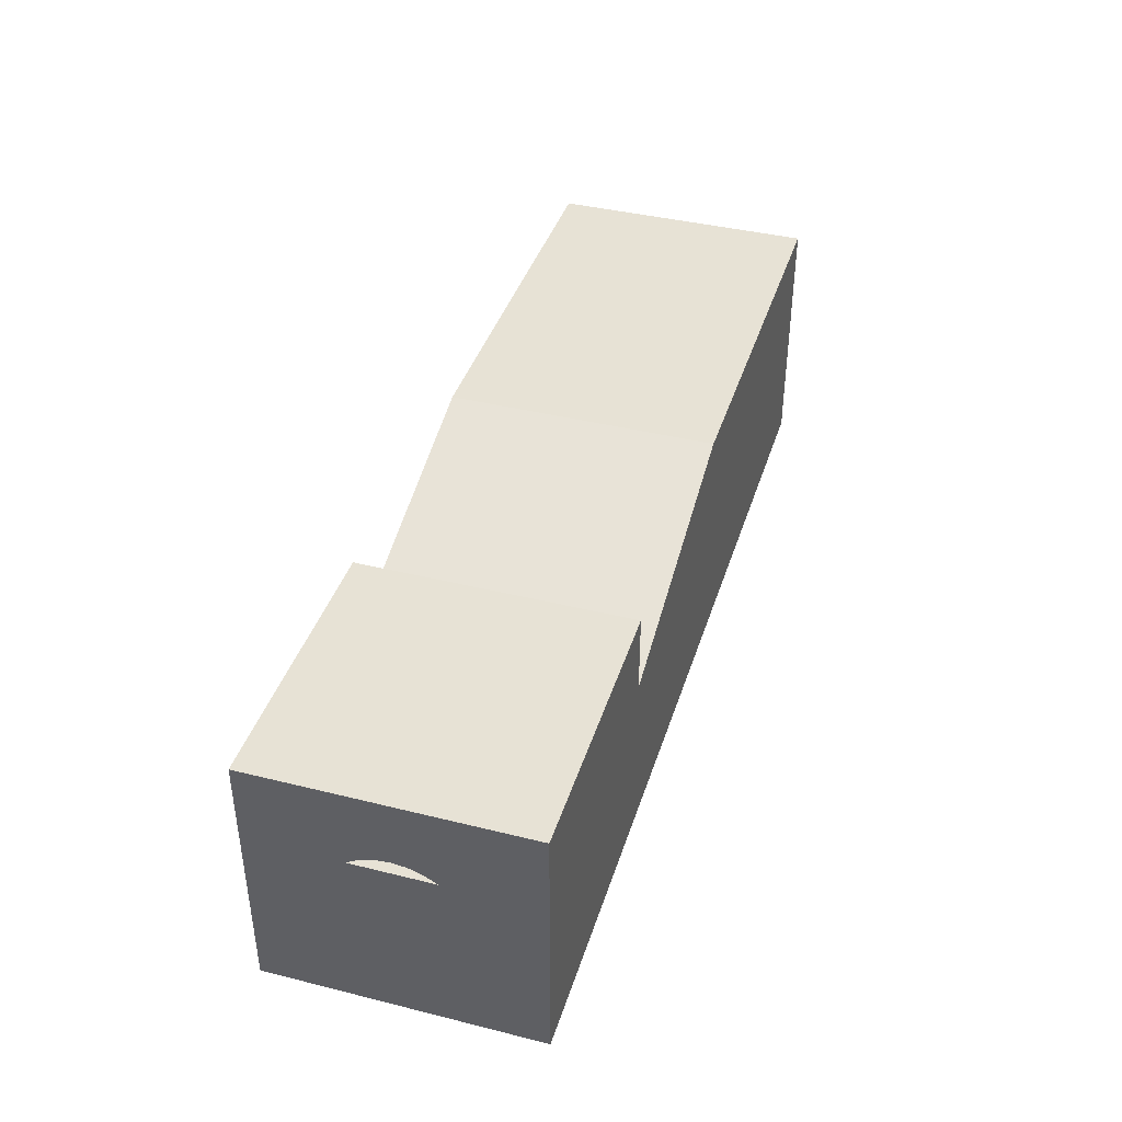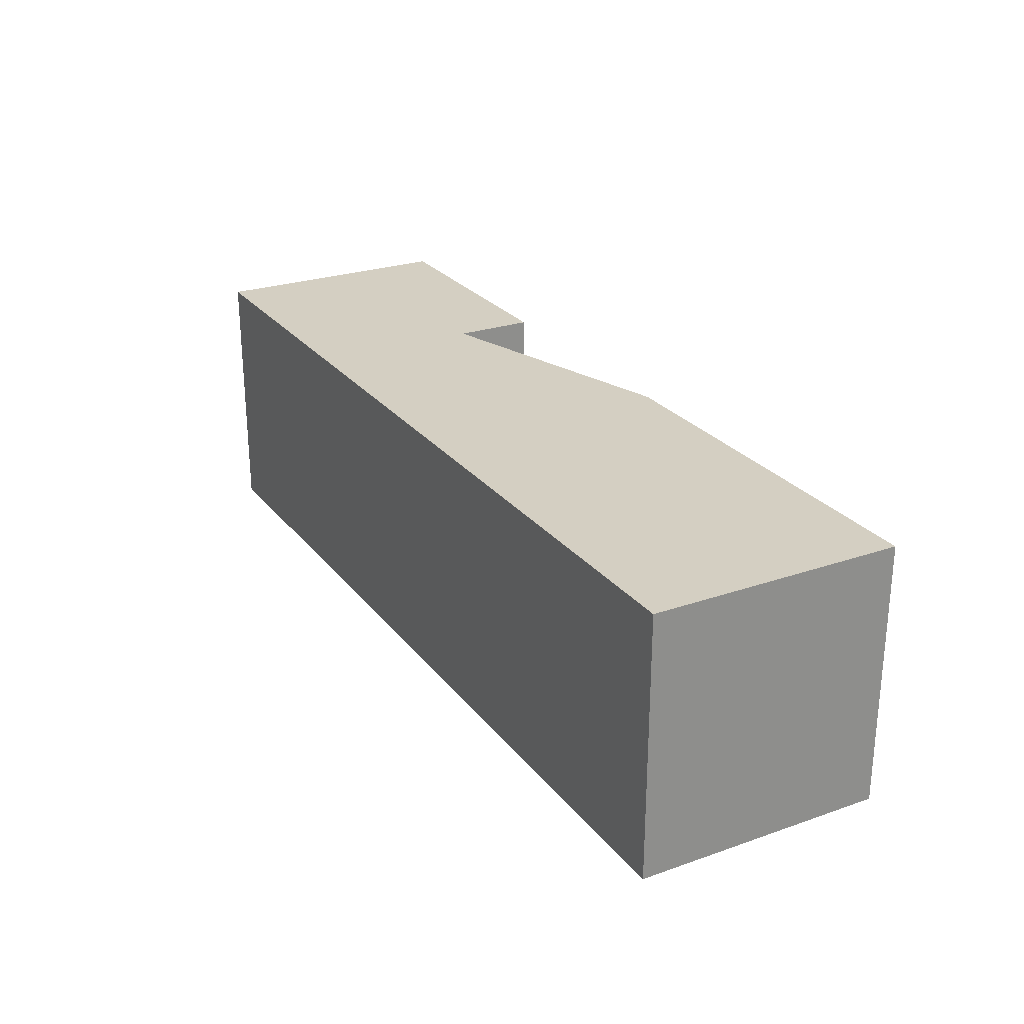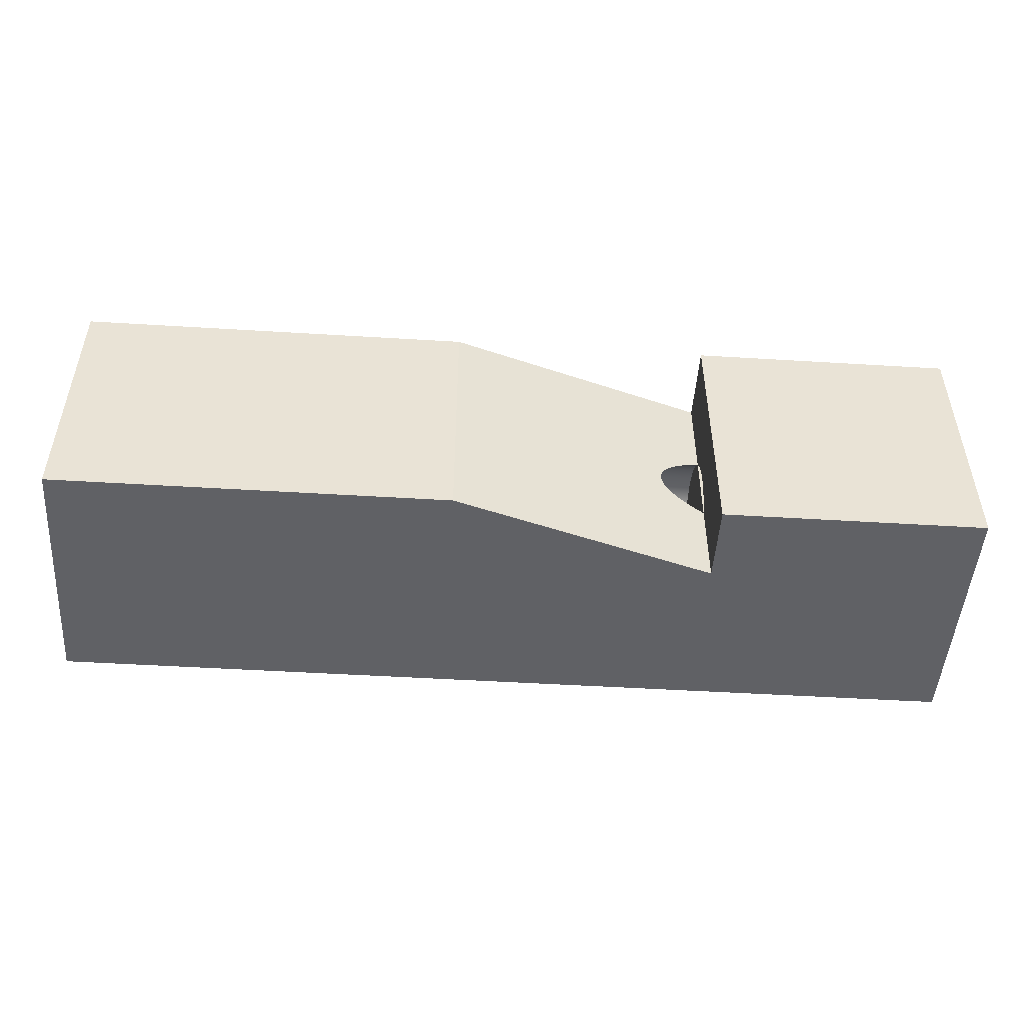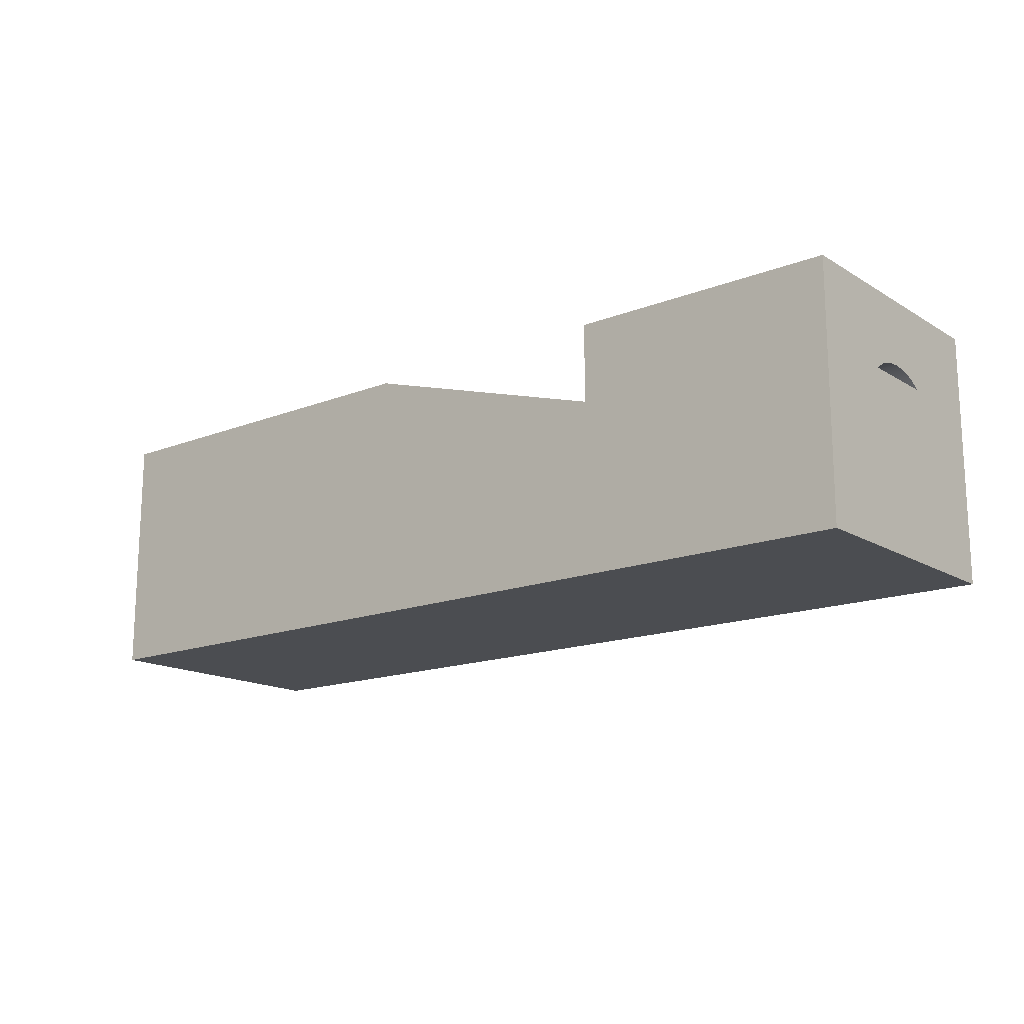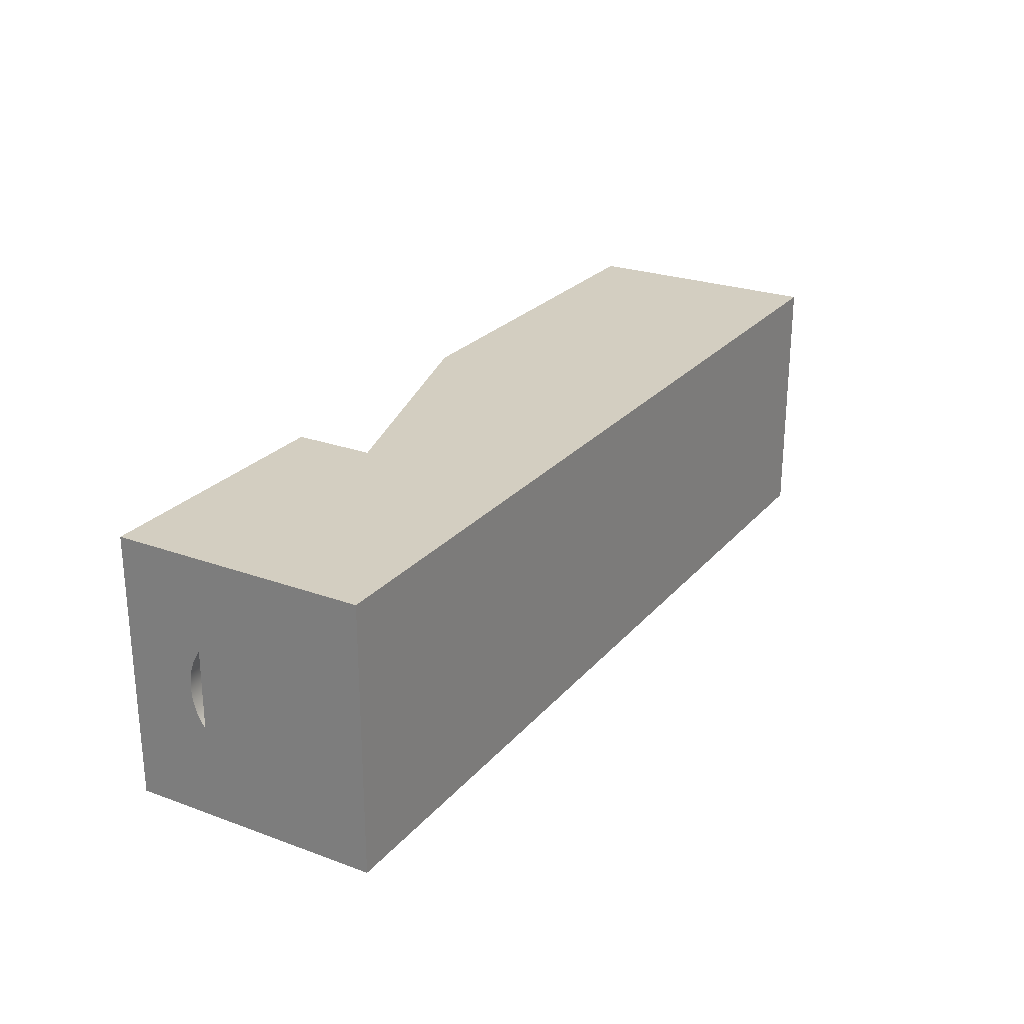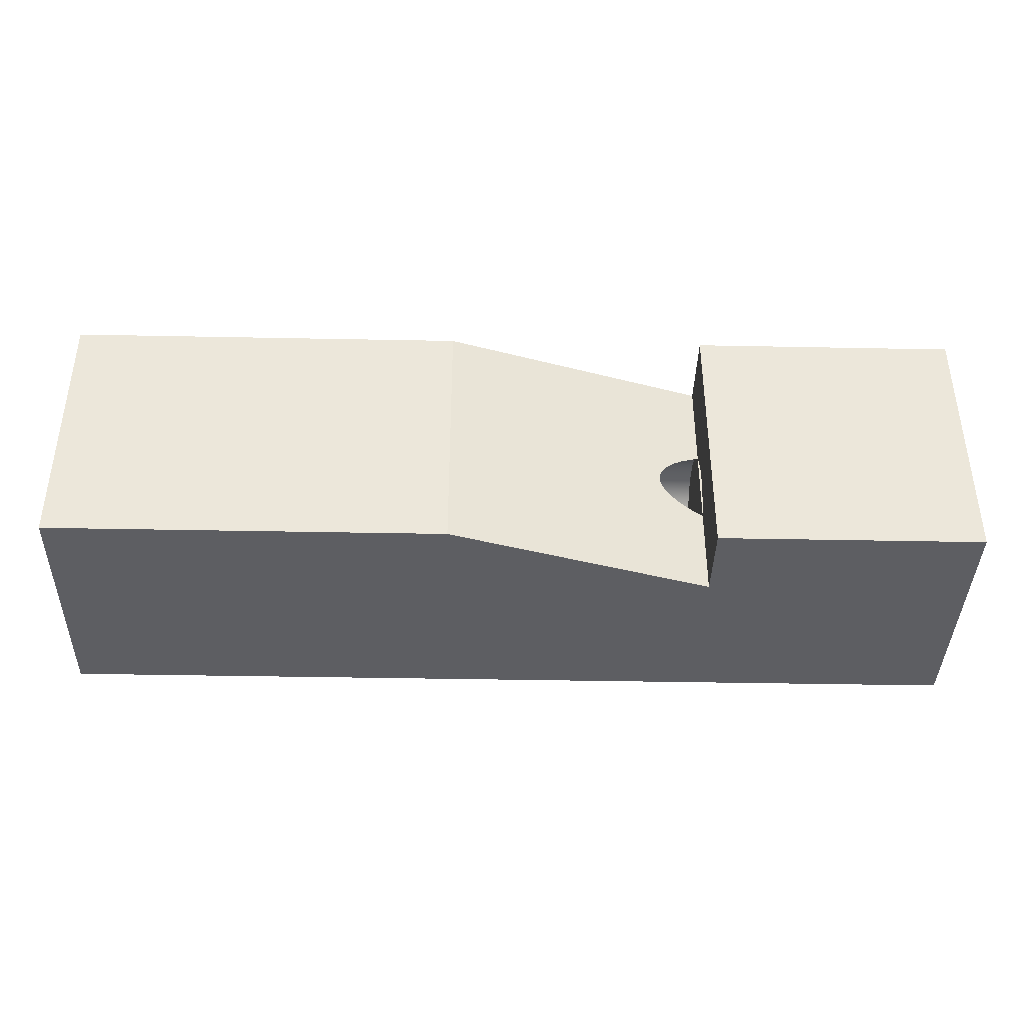
<metadata>
{"format":"obj","ext":"obj","renderer":"f3d","projection":"perspective","resolution":1024,"background":"white","views":[{"elev":40.1,"azim":-73.0,"up":"+Y"},{"elev":25.7,"azim":61.0,"up":"+Z"},{"elev":-49.0,"azim":176.1,"up":"+Z"},{"elev":-15.8,"azim":-140.9,"up":"+Y"},{"elev":25.0,"azim":-59.5,"up":"+Z"},{"elev":-39.4,"azim":178.6,"up":"+Z"}]}
</metadata>
<code>
v 7 0.1 0
v 0 0.1 0
v 0 2 0
v 2 2 0
v 2 1.4 0
v 4 2 0
v 7 2 0
v 4 2 0
v 4 2 2
v 7 2 2
v 7 2 0
v 2 1.4 1.3
v 2 1.455 1.208
v 2 1.489 1.106
v 2 1.5 1
v 2 1.489 0.8936
v 2 1.455 0.792
v 2 1.4 0.7
v 2 1.4 0
v 2 2 0
v 2 2 2
v 2 1.4 2
v 2 2 2
v 2 2 0
v 0 2 0
v 0 2 2
v 0 0.1 0
v 0 0.1 2
v 0 2 2
v 0 2 0
v 0 1.4 0.7
v 0 1.455 0.792
v 0 1.489 0.8936
v 0 1.5 1
v 0 1.489 1.106
v 0 1.455 1.208
v 0 1.4 1.3
v 6 1 0.5
v 6 0.8803 0.5145
v 6 0.7676 0.5573
v 6 0.6684 0.6257
v 6 0.5885 0.716
v 6 0.5325 0.8227
v 6 0.5036 0.9397
v 6 0.5036 1.06
v 6 0.5325 1.177
v 6 0.5885 1.284
v 6 0.6684 1.374
v 6 0.7676 1.443
v 6 0.8803 1.485
v 6 1 1.5
v 6 1.12 1.485
v 6 1.232 1.443
v 6 1.332 1.374
v 6 1.411 1.284
v 6 1.468 1.177
v 6 1.496 1.06
v 6 1.496 0.9397
v 6 1.468 0.8227
v 6 1.411 0.716
v 6 1.332 0.6257
v 6 1.232 0.5573
v 6 1.12 0.5145
v 2 1.4 1.3
v 0 1.4 1.3
v 0 1.455 1.208
v 0 1.489 1.106
v 0 1.5 1
v 0 1.489 0.8936
v 0 1.455 0.792
v 0 1.4 0.7
v 2 1.4 0.7
v 2 1.455 0.792
v 2 1.489 0.8936
v 2 1.5 1
v 2 1.489 1.106
v 2 1.455 1.208
v 2 1.4 0.7
v 2.076 1.423 0.7331
v 2.143 1.443 0.7679
v 2.2 1.46 0.8043
v 2.248 1.474 0.8419
v 2.285 1.486 0.8805
v 2.312 1.494 0.9199
v 2.328 1.498 0.9598
v 2.333 1.5 1
v 2.328 1.498 1.04
v 2.312 1.494 1.08
v 2.285 1.486 1.119
v 2.248 1.474 1.158
v 2.2 1.46 1.196
v 2.143 1.443 1.232
v 2.076 1.423 1.267
v 2 1.4 1.3
v 2 1.4 2
v 4 2 2
v 4 2 0
v 2 1.4 0
v 6 1 0.5
v 6 1.12 0.5145
v 6 1.232 0.5573
v 6 1.332 0.6257
v 6 1.411 0.716
v 6 1.468 0.8227
v 6 1.496 0.9397
v 6 1.496 1.06
v 6 1.468 1.177
v 6 1.411 1.284
v 6 1.332 1.374
v 6 1.232 1.443
v 6 1.12 1.485
v 6 1 1.5
v 6 0.8803 1.485
v 6 0.7676 1.443
v 6 0.6684 1.374
v 6 0.5885 1.284
v 6 0.5325 1.177
v 6 0.5036 1.06
v 6 0.5036 0.9397
v 6 0.5325 0.8227
v 6 0.5885 0.716
v 6 0.6684 0.6257
v 6 0.7676 0.5573
v 6 0.8803 0.5145
v 2 1.4 0.7
v 2 1.318 0.6142
v 2 1.218 0.5501
v 2 1.106 0.5114
v 2 0.9878 0.5001
v 2 0.8704 0.5171
v 2 0.7602 0.5613
v 2 0.6636 0.6301
v 2 0.5859 0.7198
v 2 0.5315 0.8253
v 2 0.5035 0.9407
v 2 0.5035 1.059
v 2 0.5315 1.175
v 2 0.5859 1.28
v 2 0.6636 1.37
v 2 0.7602 1.439
v 2 0.8704 1.483
v 2 0.9878 1.5
v 2 1.106 1.489
v 2 1.218 1.45
v 2 1.318 1.386
v 2 1.4 1.3
v 2.076 1.423 1.267
v 2.143 1.443 1.232
v 2.2 1.46 1.196
v 2.248 1.474 1.158
v 2.285 1.486 1.119
v 2.312 1.494 1.08
v 2.328 1.498 1.04
v 2.333 1.5 1
v 2.328 1.498 0.9598
v 2.312 1.494 0.9199
v 2.285 1.486 0.8805
v 2.248 1.474 0.8419
v 2.2 1.46 0.8043
v 2.143 1.443 0.7679
v 2.076 1.423 0.7331
v 2 1.106 0.5114
v 6 1 0.5
v 2 1.4 1.3
v 2 1.4 0.7
v 0 1.4 0.7
v 0 1.4 1.3
v 2 1.4 1.3
v 2 1.318 1.386
v 2 1.218 1.45
v 2 1.106 1.489
v 2 0.9878 1.5
v 2 0.8704 1.483
v 2 0.7602 1.439
v 2 0.6636 1.37
v 2 0.5859 1.28
v 2 0.5315 1.175
v 2 0.5035 1.059
v 2 0.5035 0.9407
v 2 0.5315 0.8253
v 2 0.5859 0.7198
v 2 0.6636 0.6301
v 2 0.7602 0.5613
v 2 0.8704 0.5171
v 2 0.9878 0.5001
v 2 1.106 0.5114
v 2 1.218 0.5501
v 2 1.318 0.6142
v 2 1.4 0.7
v 7 0.1 0
v 7 0.1 2
v 0 0.1 2
v 0 0.1 0
v 7 0.1 2
v 7 0.1 0
v 7 2 0
v 7 2 2
v 0 0.1 2
v 7 0.1 2
v 7 2 2
v 4 2 2
v 2 1.4 2
v 2 2 2
v 0 2 2
f 2 5 1
f 1 5 6
f 1 6 7
f 2 3 5
f 5 3 4
f 8 9 11
f 11 9 10
f 12 13 22
f 22 13 21
f 21 13 14
f 21 14 15
f 21 15 20
f 20 15 16
f 20 16 17
f 18 19 17
f 17 19 20
f 23 24 26
f 26 24 25
f 30 27 31
f 31 27 28
f 31 28 37
f 37 28 29
f 37 29 36
f 36 29 35
f 35 29 34
f 34 29 30
f 34 30 33
f 33 30 32
f 32 30 31
f 39 50 38
f 38 50 51
f 38 51 63
f 63 51 52
f 63 52 62
f 62 52 53
f 62 53 61
f 61 53 54
f 61 54 60
f 60 54 55
f 60 55 59
f 59 55 56
f 59 56 58
f 58 56 57
f 50 39 49
f 49 39 40
f 49 40 48
f 48 40 41
f 48 41 47
f 47 41 42
f 47 42 46
f 46 42 43
f 46 43 45
f 45 43 44
f 64 65 77
f 77 65 66
f 77 66 76
f 76 66 67
f 76 67 75
f 75 67 68
f 75 68 74
f 74 68 69
f 74 69 73
f 73 69 70
f 73 70 72
f 72 70 71
f 78 79 98
f 98 79 80
f 98 80 81
f 81 82 98
f 98 82 83
f 98 83 97
f 97 83 84
f 97 84 85
f 85 86 97
f 97 86 96
f 96 86 87
f 96 87 88
f 88 89 96
f 96 89 95
f 95 89 90
f 95 90 91
f 91 92 95
f 95 92 93
f 95 93 94
f 100 162 99
f 163 128 129
f 163 129 124
f 124 129 130
f 124 130 123
f 123 130 131
f 123 131 122
f 122 131 132
f 122 132 121
f 121 132 133
f 121 133 120
f 120 133 134
f 120 134 119
f 119 134 135
f 119 135 118
f 118 135 136
f 118 136 137
f 162 100 127
f 127 100 101
f 127 101 126
f 126 101 102
f 126 102 125
f 125 102 103
f 125 103 161
f 161 103 160
f 160 103 104
f 160 104 159
f 159 104 158
f 158 104 157
f 157 104 105
f 157 105 156
f 156 105 155
f 155 105 154
f 154 105 106
f 154 106 153
f 153 106 152
f 152 106 151
f 151 106 107
f 151 107 150
f 150 107 149
f 149 107 148
f 148 107 108
f 148 108 147
f 147 108 146
f 146 108 109
f 146 109 145
f 145 109 110
f 145 110 144
f 144 110 111
f 144 111 143
f 143 111 112
f 143 112 142
f 142 112 113
f 142 113 141
f 141 113 114
f 141 114 140
f 140 114 115
f 140 115 139
f 139 115 116
f 139 116 138
f 138 116 117
f 138 117 137
f 137 117 118
f 164 165 167
f 167 165 166
f 189 168 188
f 188 168 169
f 188 169 187
f 187 169 170
f 187 170 186
f 186 170 171
f 186 171 185
f 185 171 172
f 185 172 184
f 184 172 173
f 184 173 183
f 183 173 174
f 183 174 182
f 182 174 175
f 182 175 181
f 181 175 176
f 181 176 180
f 180 176 177
f 180 177 179
f 179 177 178
f 190 191 193
f 193 191 192
f 194 195 197
f 197 195 196
f 204 198 202
f 202 198 199
f 202 199 201
f 201 199 200
f 202 203 204

</code>
